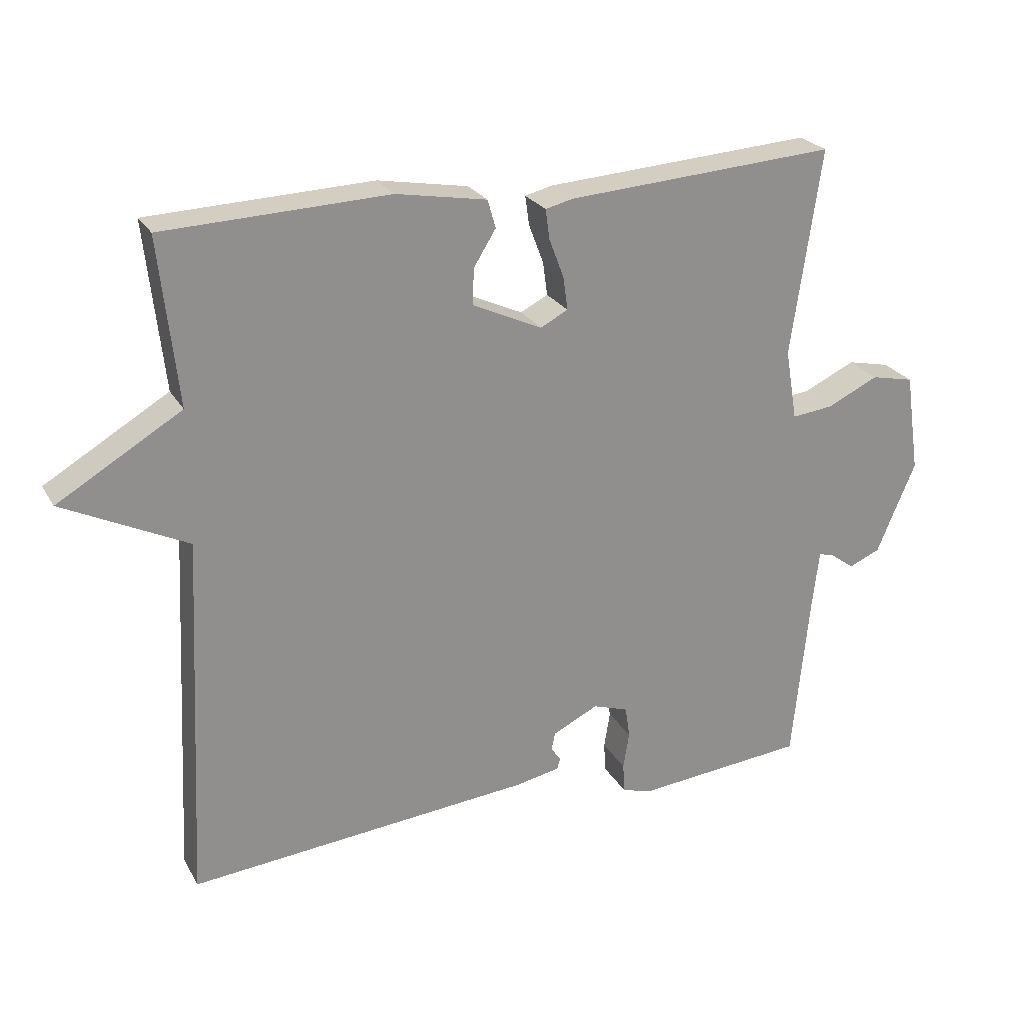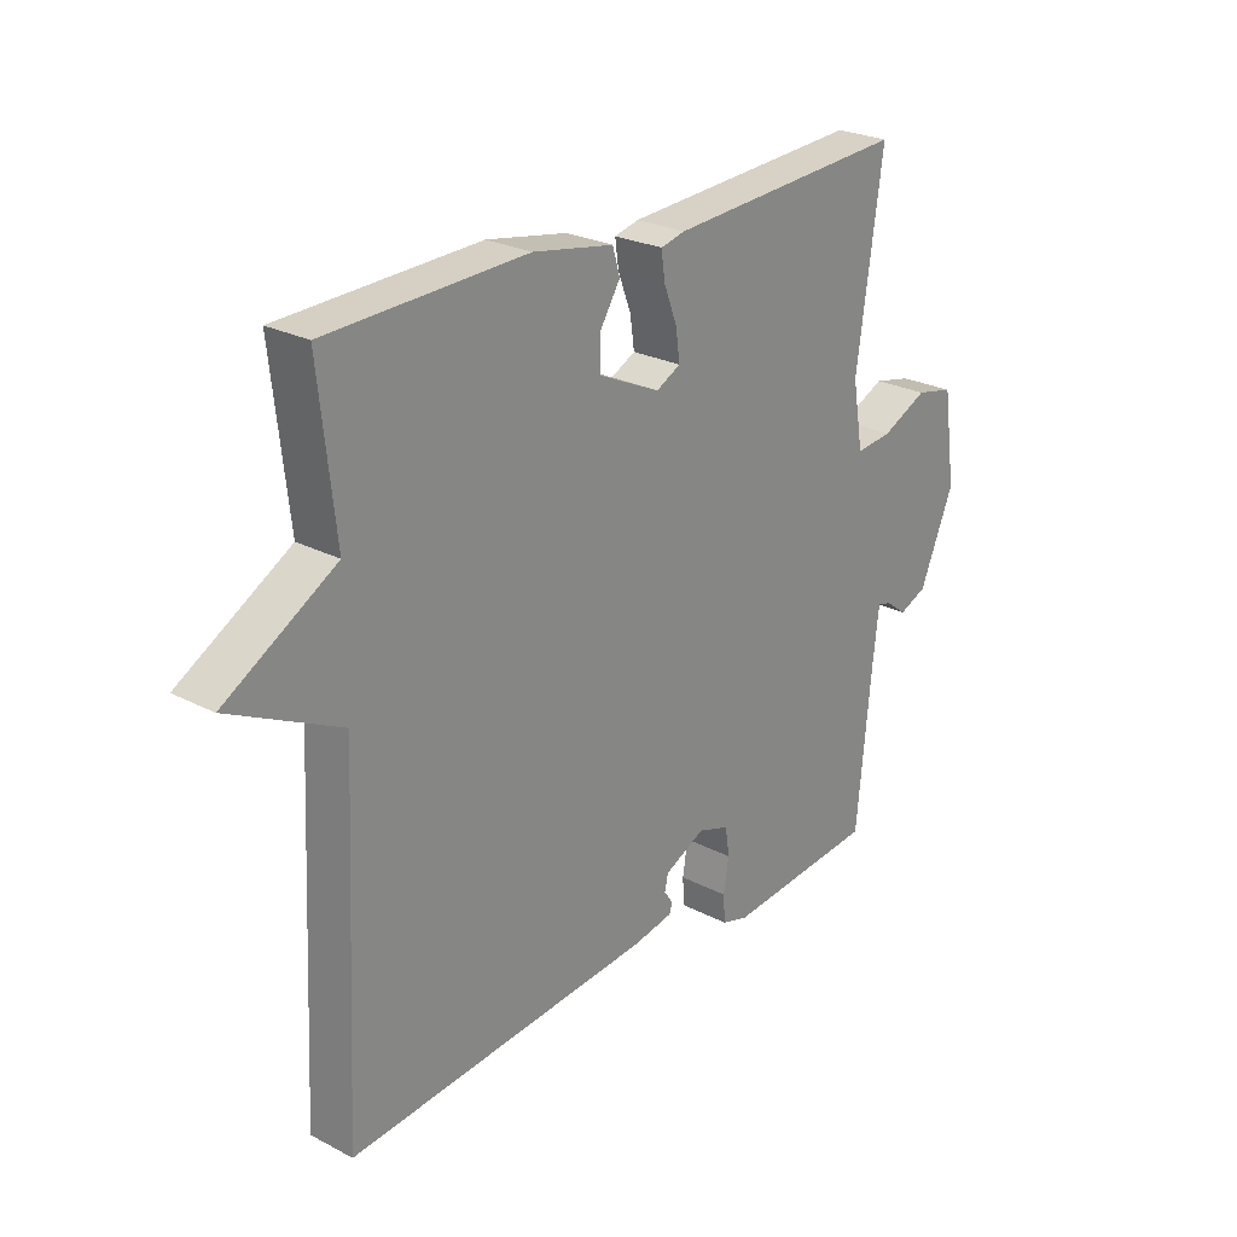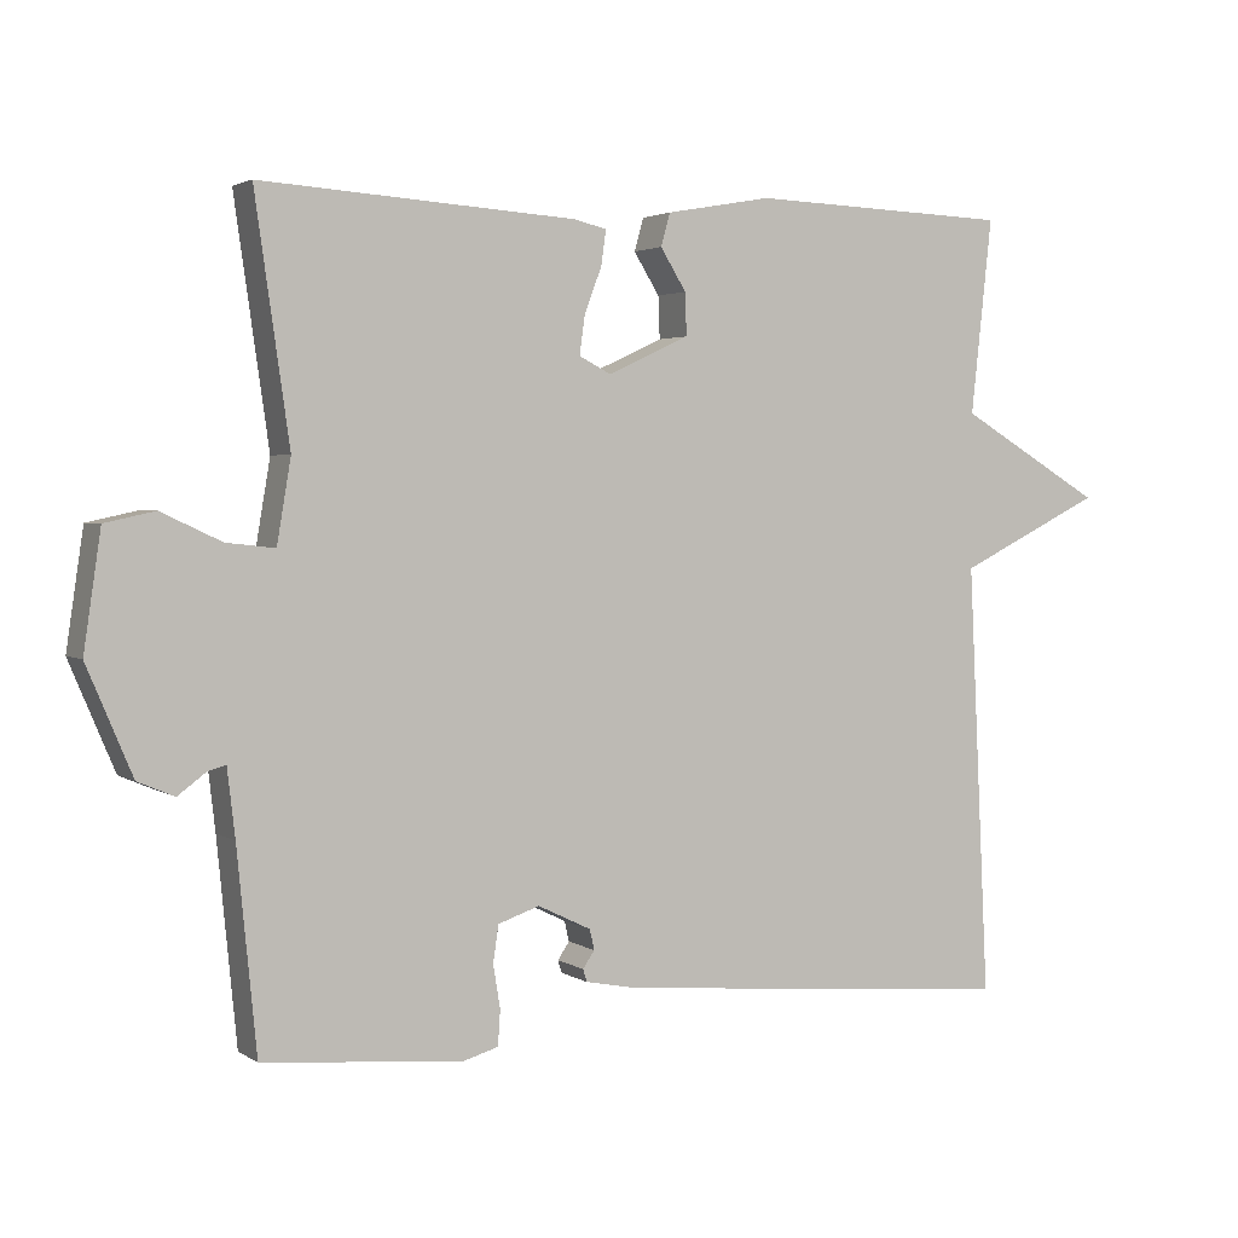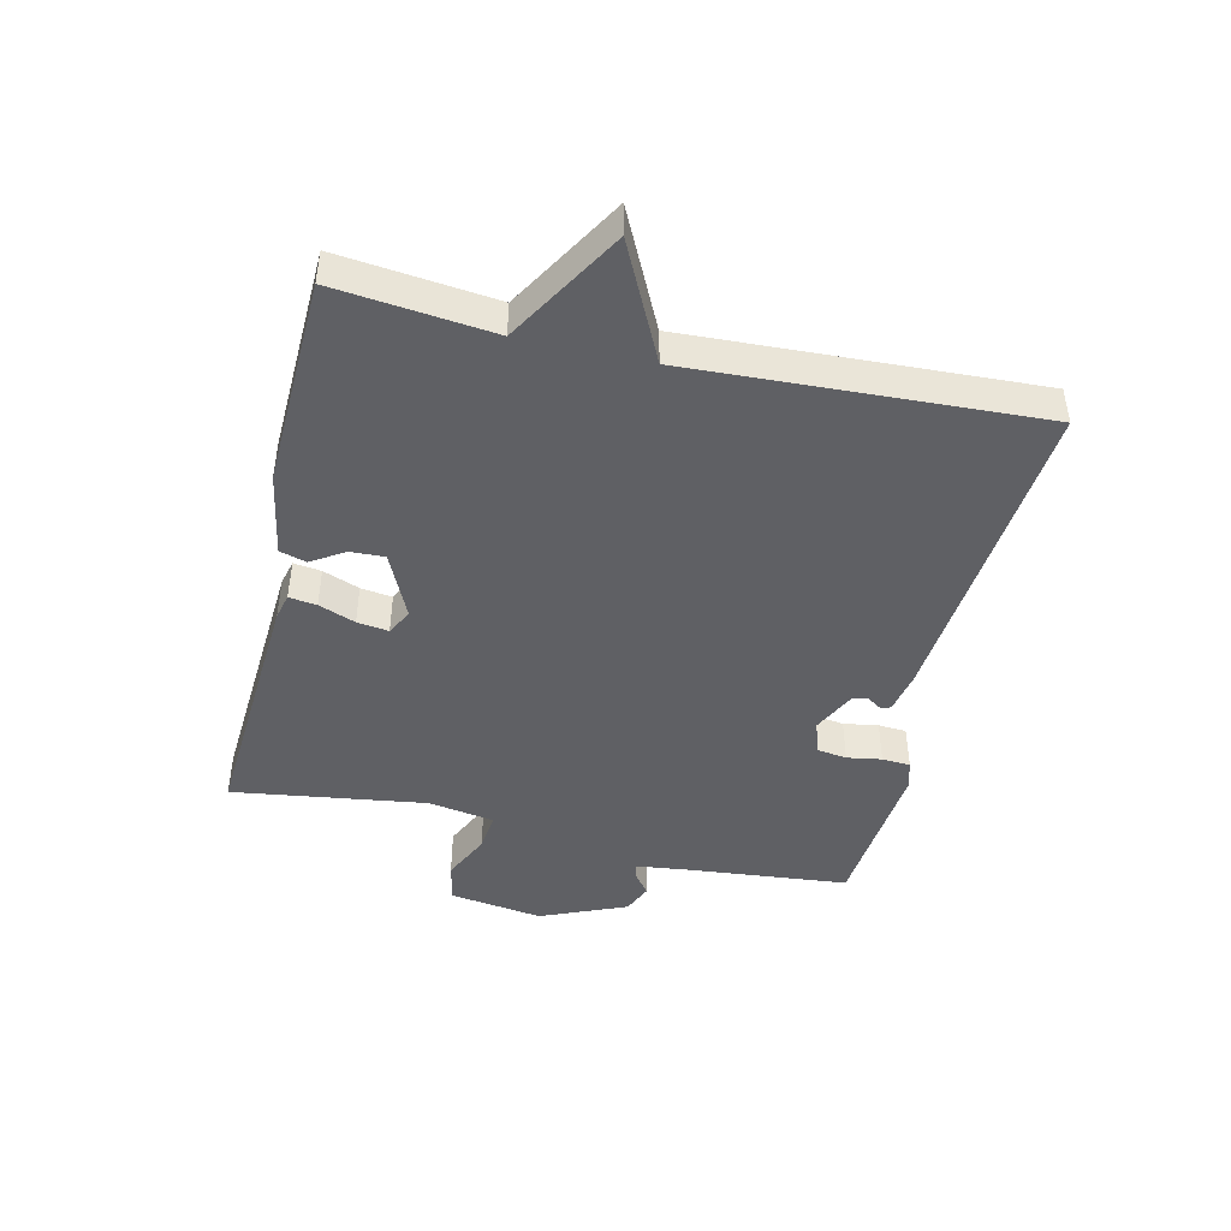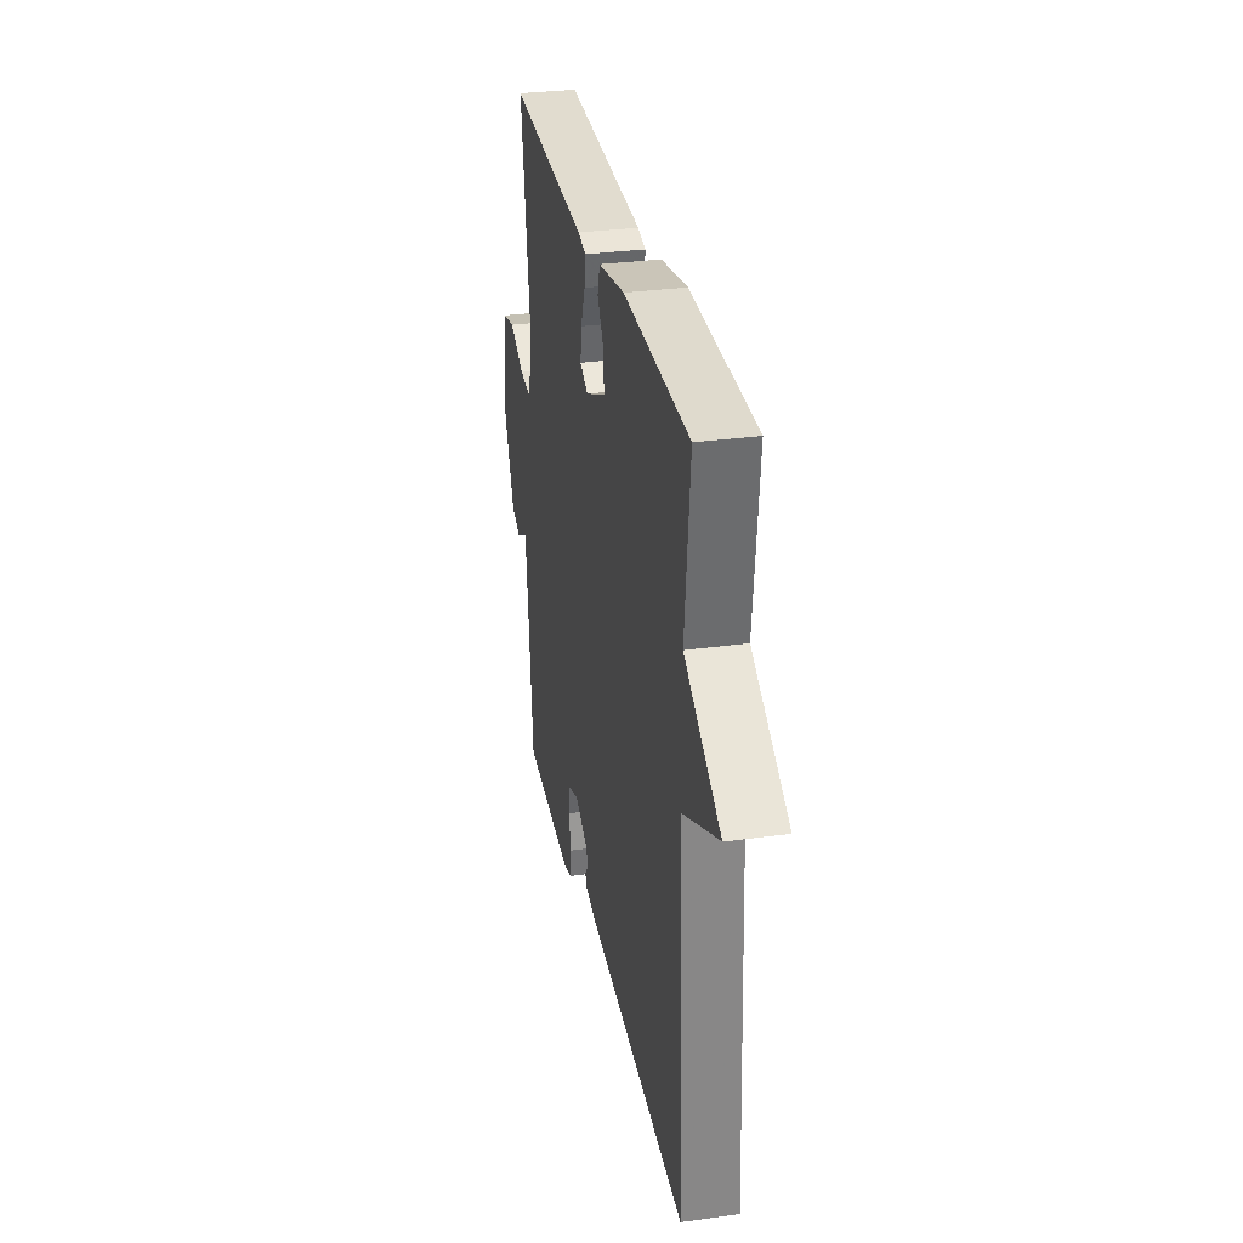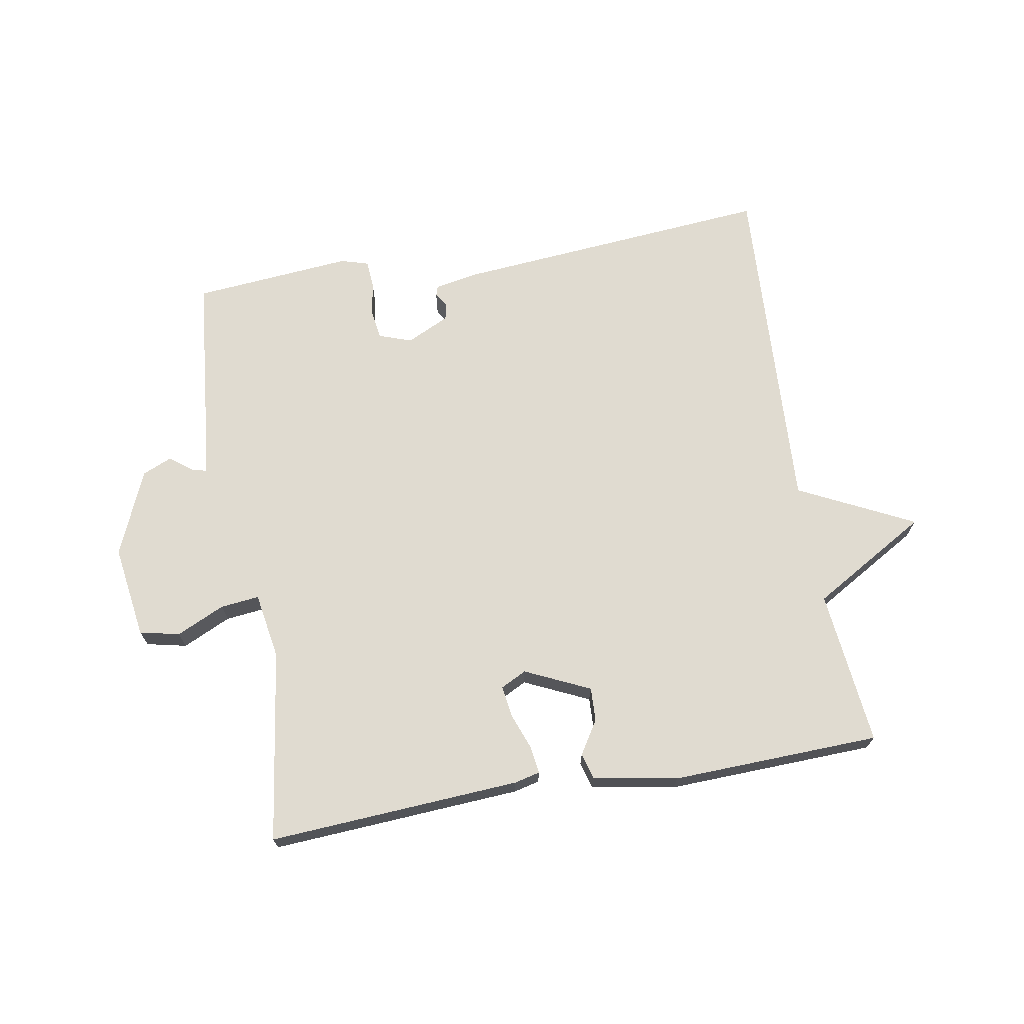
<metadata>
{"format":"obj","ext":"obj","renderer":"f3d","projection":"perspective","resolution":1024,"background":"white","views":[{"elev":24.7,"azim":156.6,"up":"+Z"},{"elev":25.1,"azim":130.1,"up":"+Z"},{"elev":2.7,"azim":-27.0,"up":"+Z"},{"elev":-44.9,"azim":76.9,"up":"+Y"},{"elev":30.6,"azim":78.7,"up":"+Z"},{"elev":69.8,"azim":-9.7,"up":"+Y"}]}
</metadata>
<code>
v 0.5 0.07 0.5
v 0.473 0.07 0.251
v 0.658 0.07 0.142
v 0.473 0.07 0.051
v 0.5 0.07 -0.5
v -0.015 0.07 -0.455
v -0.082 0.07 -0.442
v -0.087 0.07 -0.426
v -0.072 0.07 -0.404
v -0.078 0.07 -0.378
v -0.146 0.07 -0.345
v -0.199 0.07 -0.363
v -0.206 0.07 -0.41
v -0.197 0.07 -0.465
v -0.2 0.07 -0.51
v -0.245 0.07 -0.523
v -0.5 0.07 -0.5
v -0.525 0.07 -0.244
v -0.535 0.07 -0.158
v -0.558 0.07 -0.164
v -0.594 0.07 -0.191
v -0.641 0.07 -0.171
v -0.699 0.07 -0.034
v -0.677 0.07 0.115
v -0.613 0.07 0.129
v -0.536 0.07 0.093
v -0.474 0.07 0.086
v -0.456 0.07 0.192
v -0.5 0.07 0.5
v -0.097 0.07 0.474
v -0.056 0.07 0.464
v -0.062 0.07 0.42
v -0.084 0.07 0.362
v -0.091 0.07 0.312
v -0.05 0.07 0.291
v 0.054 0.07 0.339
v 0.052 0.07 0.393
v 0.019 0.07 0.446
v 0.031 0.07 0.488
v 0.166 0.07 0.512
v 0.5 0 0.5
v 0.473 0 0.251
v 0.658 0 0.142
v 0.473 0 0.051
v 0.5 0 -0.5
v -0.015 0 -0.455
v -0.082 0 -0.442
v -0.087 0 -0.426
v -0.072 0 -0.404
v -0.078 0 -0.378
v -0.146 0 -0.345
v -0.199 0 -0.363
v -0.206 0 -0.41
v -0.197 0 -0.465
v -0.2 0 -0.51
v -0.245 0 -0.523
v -0.5 0 -0.5
v -0.525 0 -0.244
v -0.535 0 -0.158
v -0.558 0 -0.164
v -0.594 0 -0.191
v -0.641 0 -0.171
v -0.699 0 -0.034
v -0.677 0 0.115
v -0.613 0 0.129
v -0.536 0 0.093
v -0.474 0 0.086
v -0.456 0 0.192
v -0.5 0 0.5
v -0.097 0 0.474
v -0.056 0 0.464
v -0.062 0 0.42
v -0.084 0 0.362
v -0.091 0 0.312
v -0.05 0 0.291
v 0.054 0 0.339
v 0.052 0 0.393
v 0.019 0 0.446
v 0.031 0 0.488
v 0.166 0 0.512
f 40 1 2
f 39 40 2
f 38 39 2
f 37 38 2
f 2 3 4
f 37 2 4
f 36 37 4
f 4 5 6
f 36 4 6
f 35 36 6
f 34 35 6
f 31 32 33
f 30 31 33
f 29 30 33
f 28 29 33
f 27 28 33 34
f 24 25 26
f 23 24 26
f 22 23 26
f 21 22 26
f 20 21 26
f 19 20 26 27
f 18 19 27 34
f 16 17 18
f 15 16 18
f 14 15 18
f 13 14 18
f 12 13 18
f 11 12 18 34
f 6 7 8 9
f 6 9 10
f 34 6 10
f 10 11 34
f 42 41 80
f 42 80 79
f 42 79 78
f 42 78 77
f 44 43 42
f 44 42 77
f 44 77 76
f 46 45 44
f 46 44 76
f 46 76 75
f 46 75 74
f 73 72 71
f 73 71 70
f 73 70 69
f 73 69 68
f 74 73 68 67
f 66 65 64
f 66 64 63
f 66 63 62
f 66 62 61
f 66 61 60
f 67 66 60 59
f 74 67 59 58
f 58 57 56
f 58 56 55
f 58 55 54
f 58 54 53
f 58 53 52
f 74 58 52 51
f 49 48 47 46
f 50 49 46
f 50 46 74
f 74 51 50
f 1 41 42 2
f 2 42 43 3
f 3 43 44 4
f 4 44 45 5
f 5 45 46 6
f 6 46 47 7
f 7 47 48 8
f 8 48 49 9
f 9 49 50 10
f 10 50 51 11
f 11 51 52 12
f 12 52 53 13
f 13 53 54 14
f 14 54 55 15
f 15 55 56 16
f 16 56 57 17
f 17 57 58 18
f 18 58 59 19
f 19 59 60 20
f 20 60 61 21
f 21 61 62 22
f 22 62 63 23
f 23 63 64 24
f 24 64 65 25
f 25 65 66 26
f 26 66 67 27
f 27 67 68 28
f 28 68 69 29
f 29 69 70 30
f 30 70 71 31
f 31 71 72 32
f 32 72 73 33
f 33 73 74 34
f 34 74 75 35
f 35 75 76 36
f 36 76 77 37
f 37 77 78 38
f 38 78 79 39
f 39 79 80 40
f 40 80 41 1

</code>
